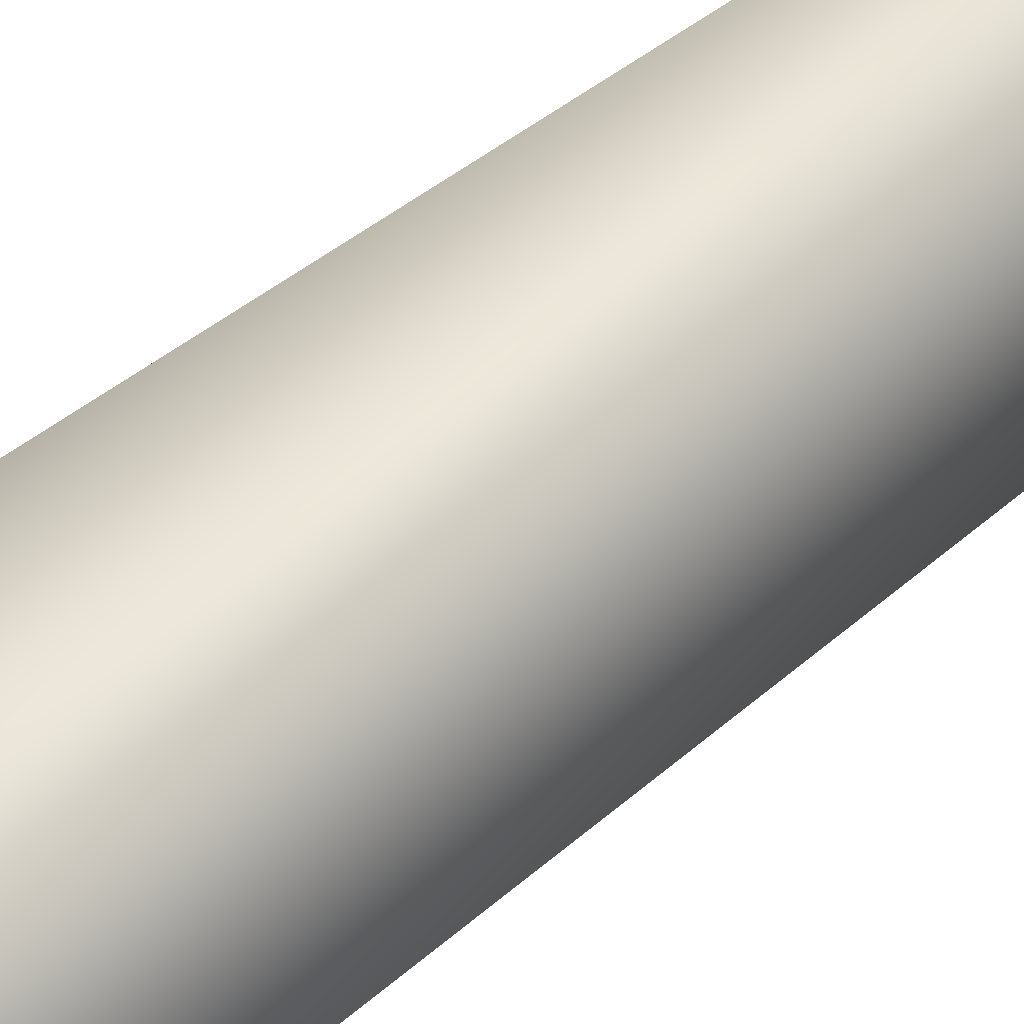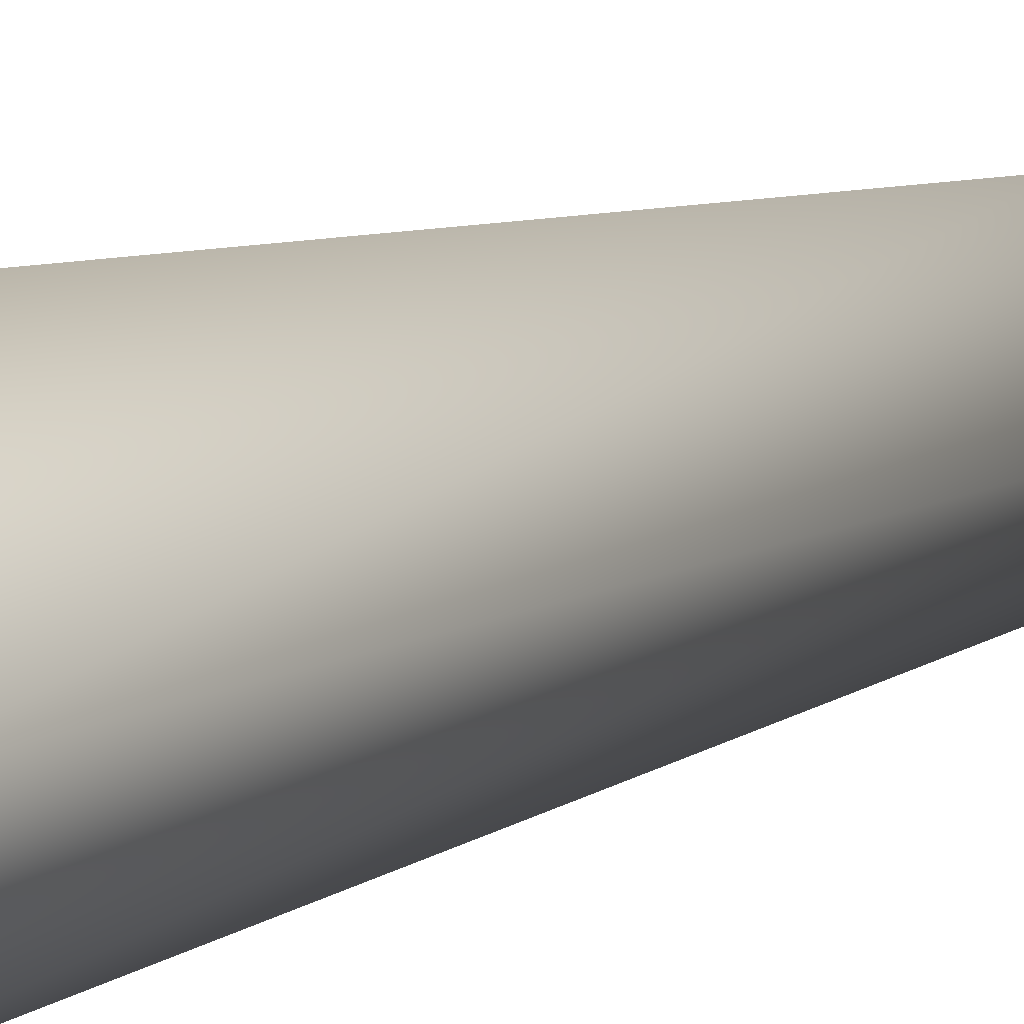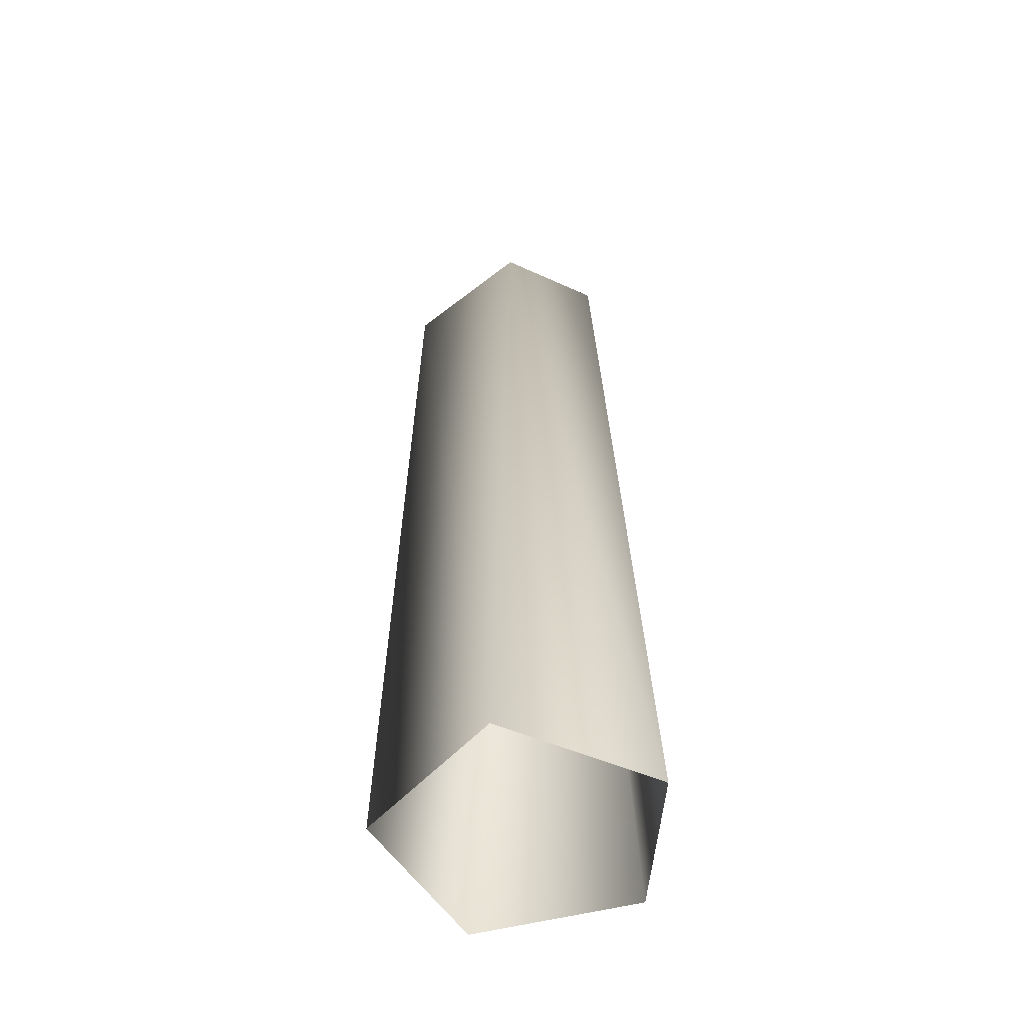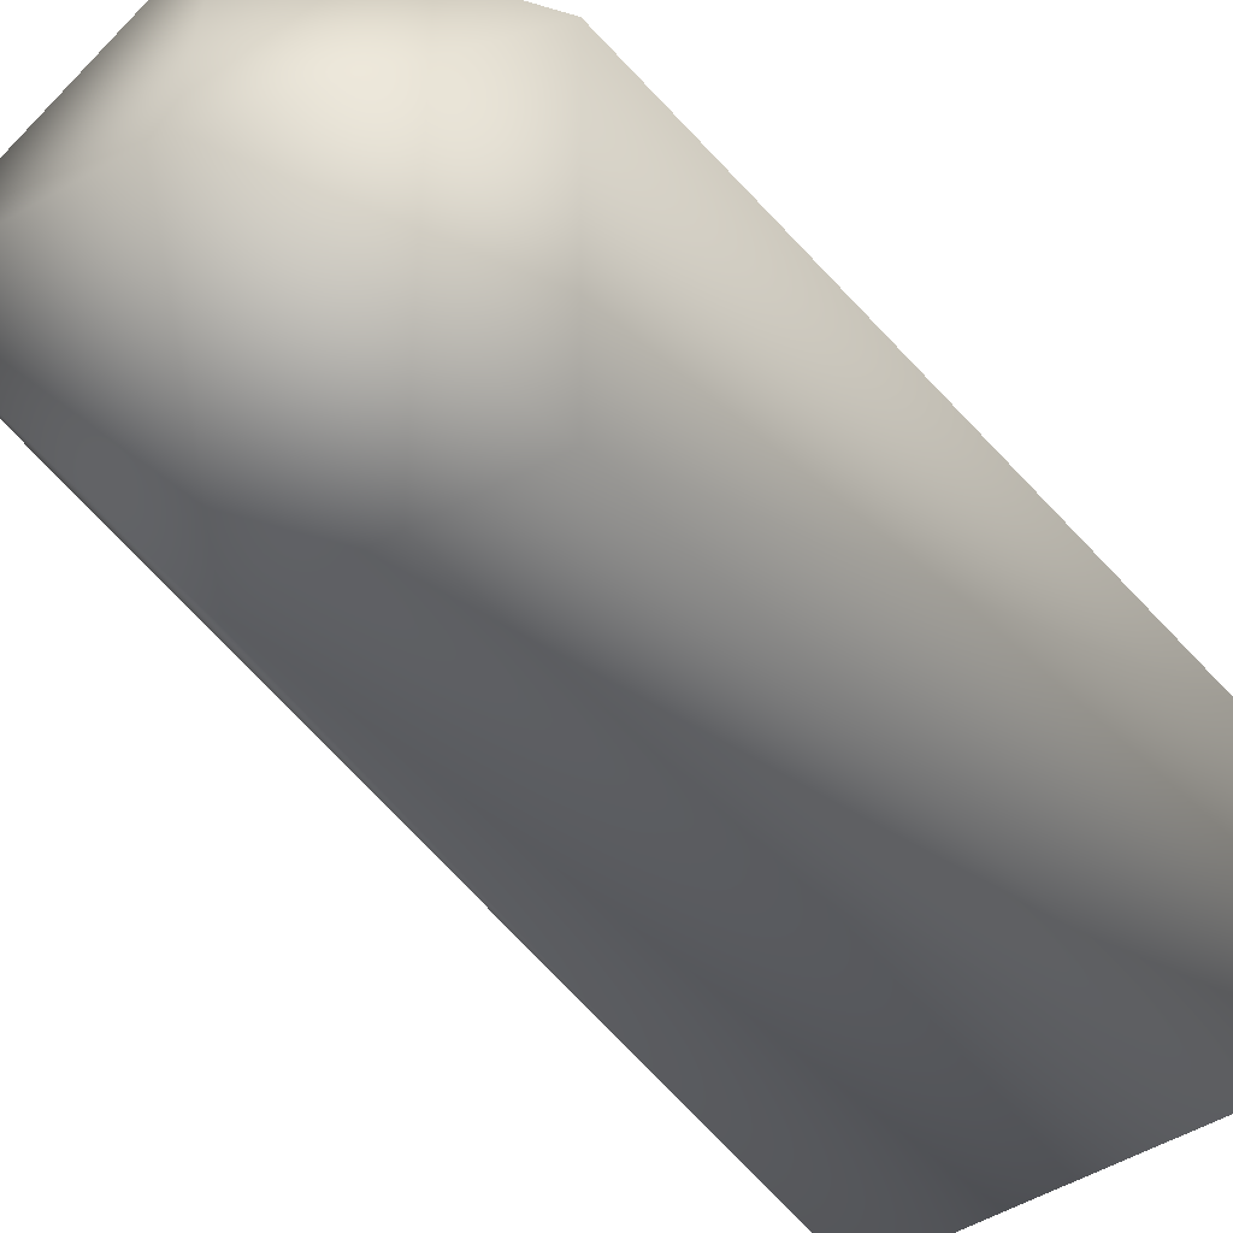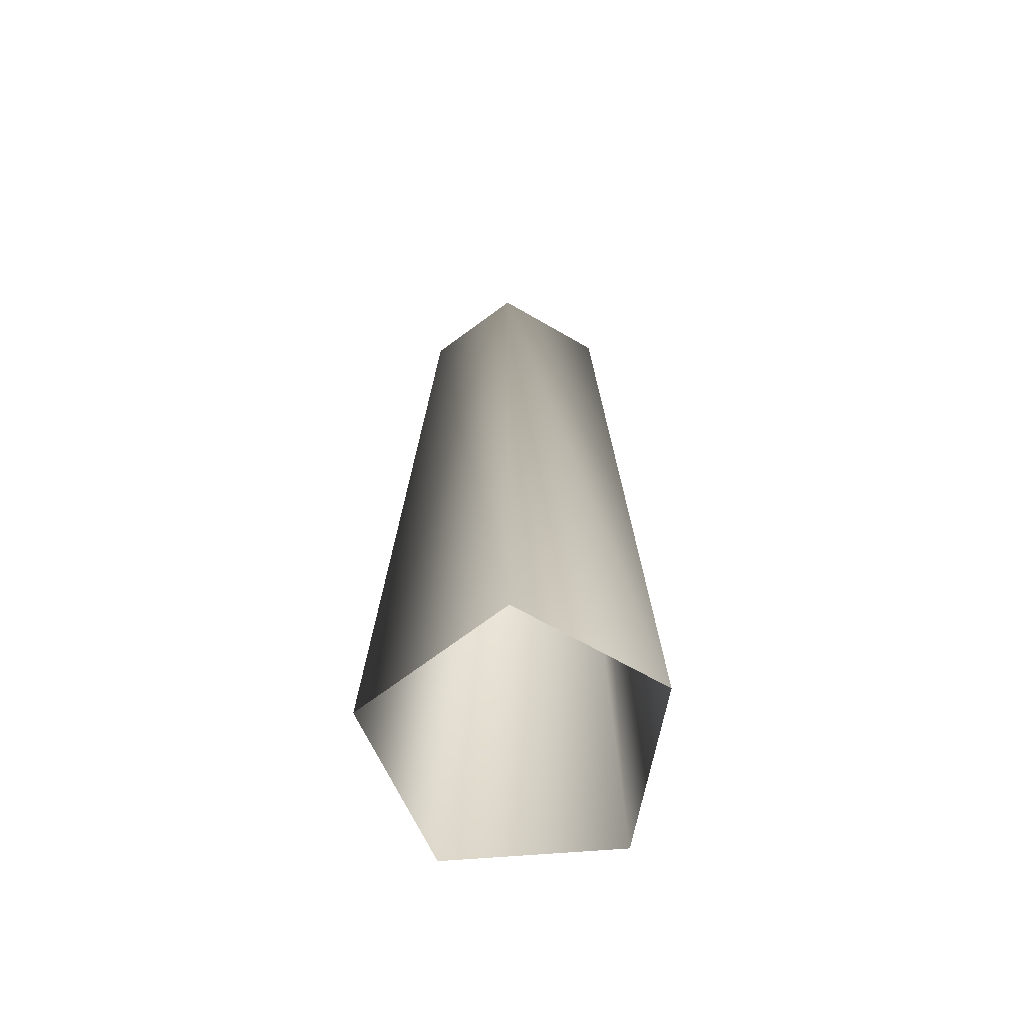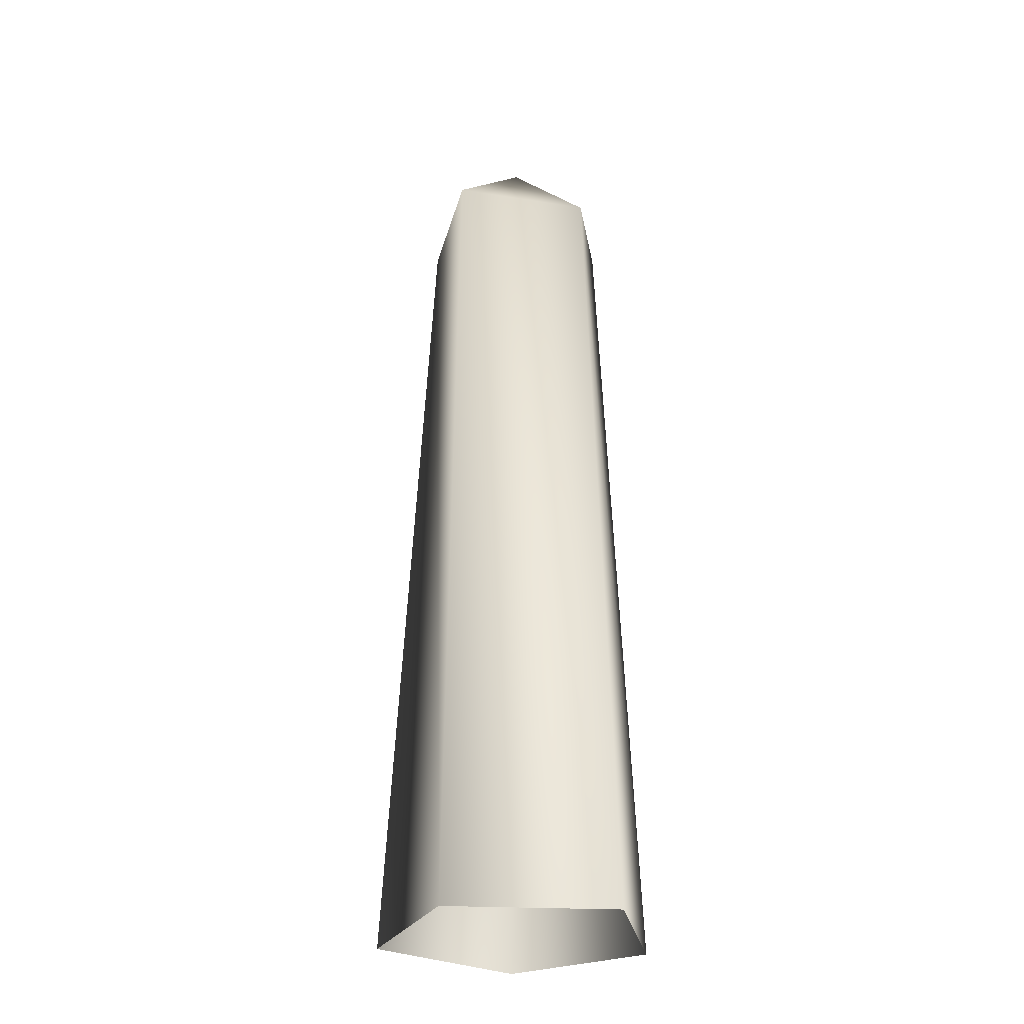
<metadata>
{"format":"obj","ext":"obj","renderer":"f3d","projection":"perspective","resolution":1024,"background":"white","views":[{"elev":71.6,"azim":52.7,"up":"+Z"},{"elev":11.0,"azim":40.1,"up":"+Z"},{"elev":-51.9,"azim":175.4,"up":"+Y"},{"elev":-15.6,"azim":-164.9,"up":"+Z"},{"elev":-63.1,"azim":-120.8,"up":"+Y"},{"elev":-27.9,"azim":121.4,"up":"+Y"}]}
</metadata>
<code>
v 6 36 0
v 1 36 5
v 7 -6 0
v 1 36 5
v 2 -6 7
v 7 -6 0
v 1 36 5
v -4 36 3
v 2 -6 7
v -4 36 3
v -6 -6 4
v 2 -6 7
v -4 36 3
v -4 36 -3
v -6 -6 4
v -4 36 -3
v -6 -6 -4
v -6 -6 4
v -4 36 -3
v 1 36 -5
v -6 -6 -4
v 1 36 -5
v 2 -6 -7
v -6 -6 -4
v 1 36 -5
v 6 36 0
v 2 -6 -7
v 6 36 0
v 7 -6 0
v 2 -6 -7
v 0 41 0
v 1 36 5
v 6 36 0
v 0 41 0
v -4 36 3
v 1 36 5
v 0 41 0
v -4 36 -3
v -4 36 3
v 0 41 0
v 1 36 -5
v -4 36 -3
v 0 41 0
v 6 36 0
v 1 36 -5
f 1 2 3
f 4 5 6
f 7 8 9
f 10 11 12
f 13 14 15
f 16 17 18
f 19 20 21
f 22 23 24
f 25 26 27
f 28 29 30
f 31 32 33
f 34 35 36
f 37 38 39
f 40 41 42
f 43 44 45

</code>
